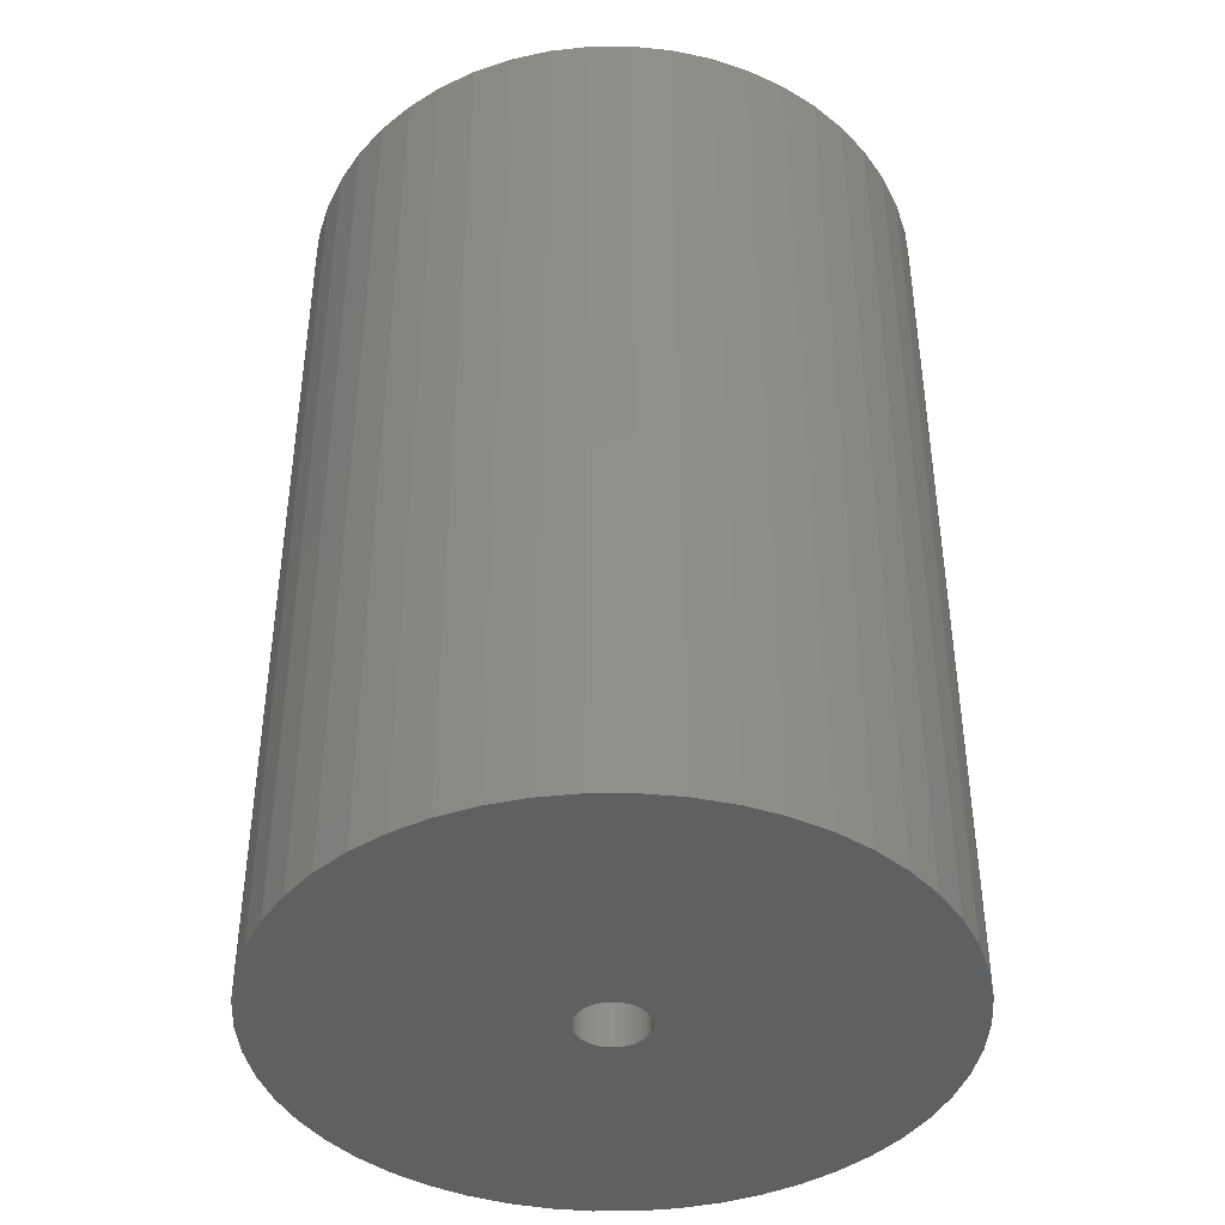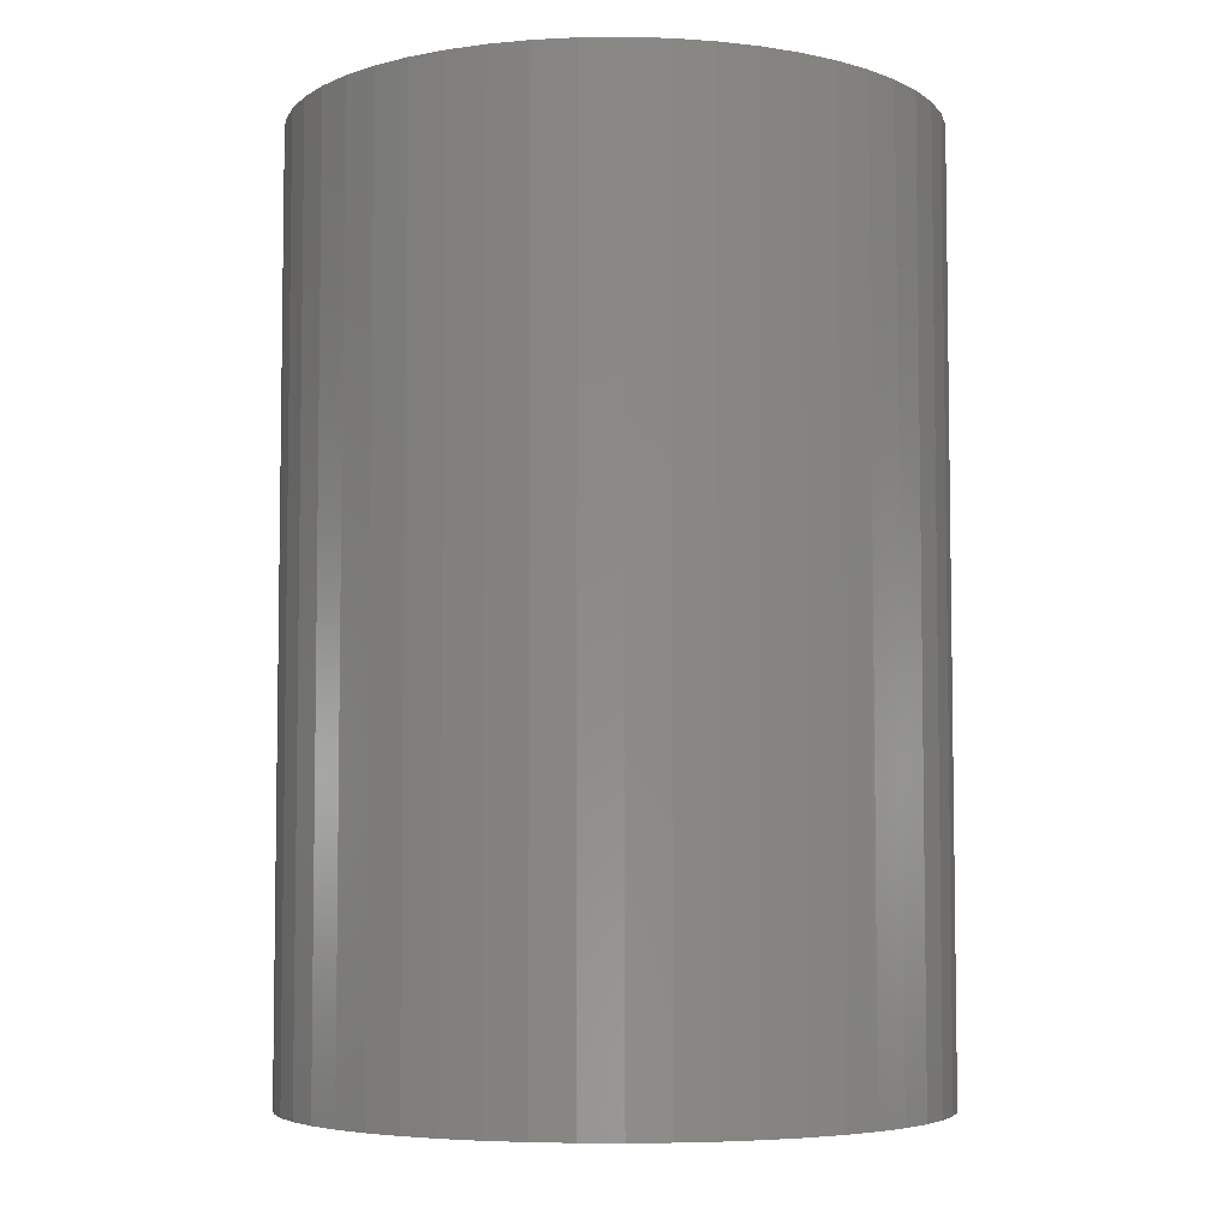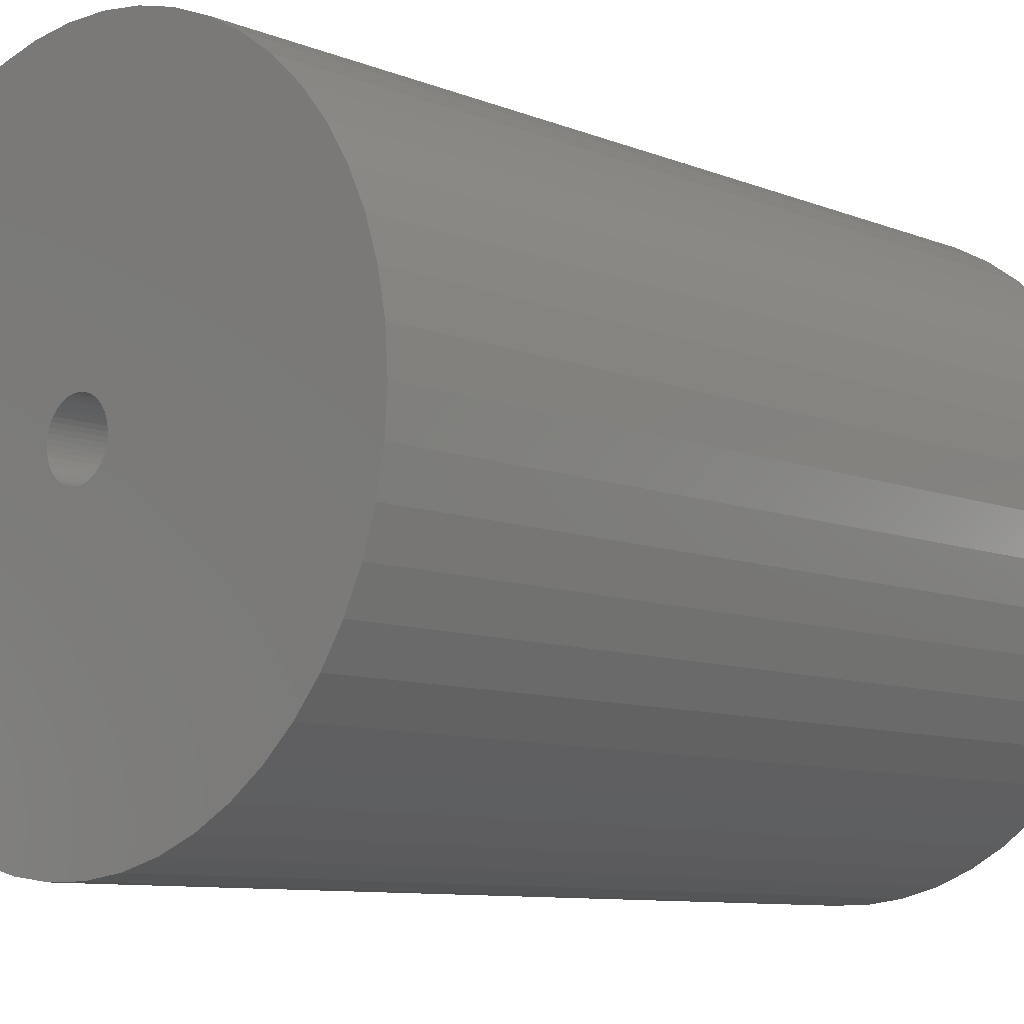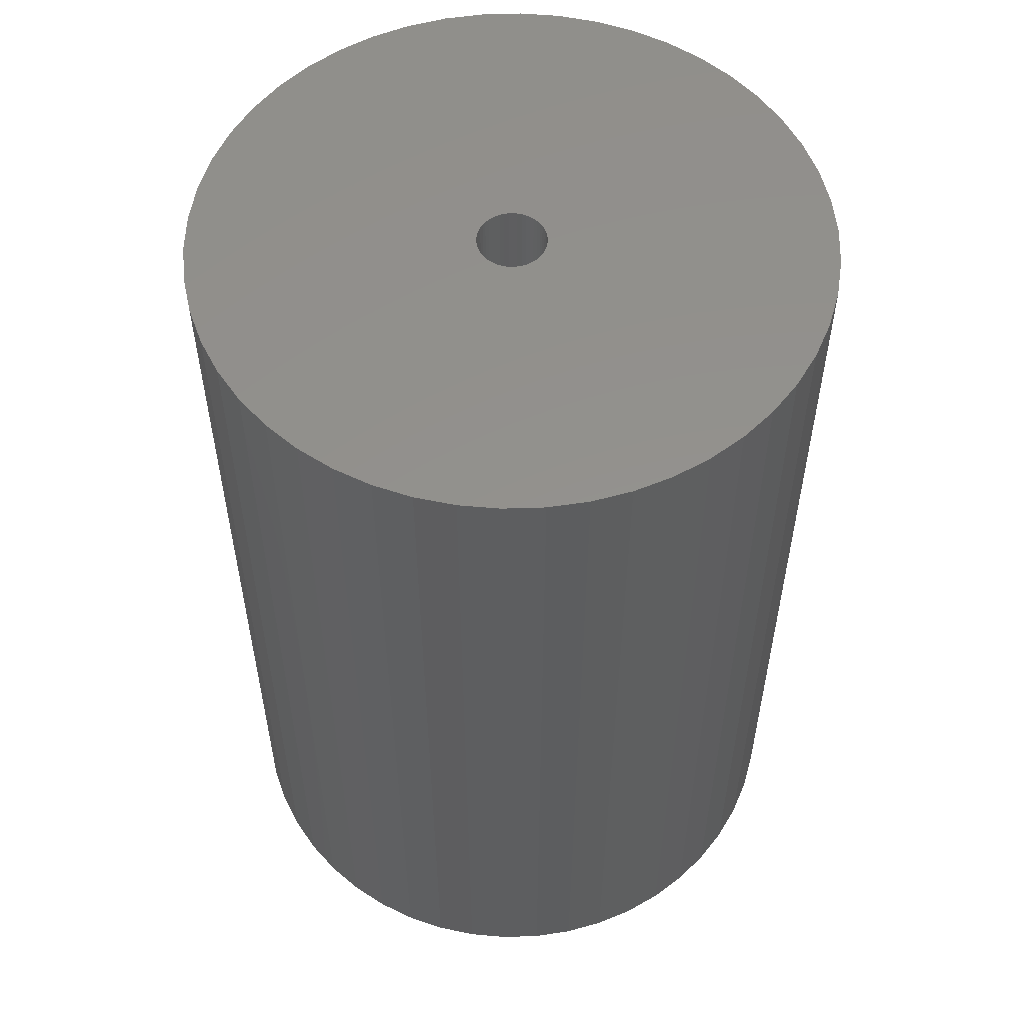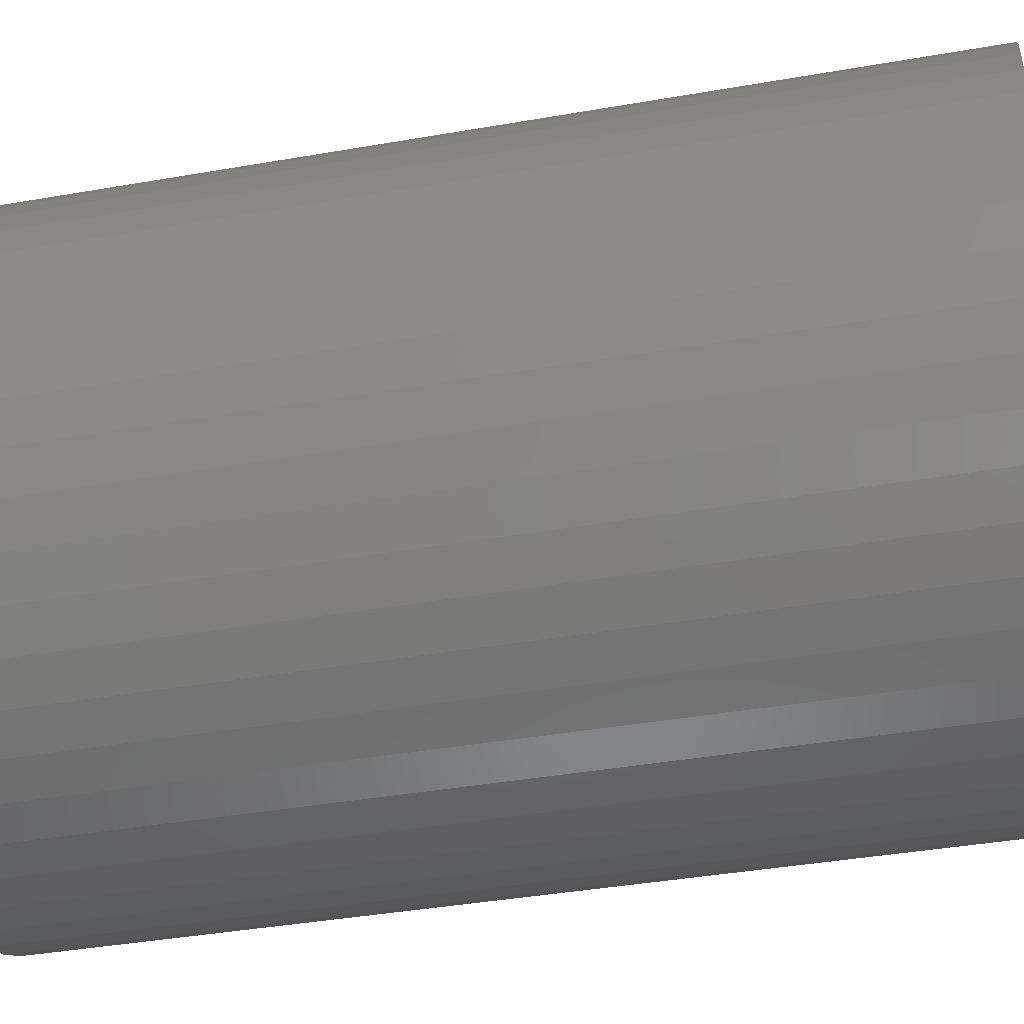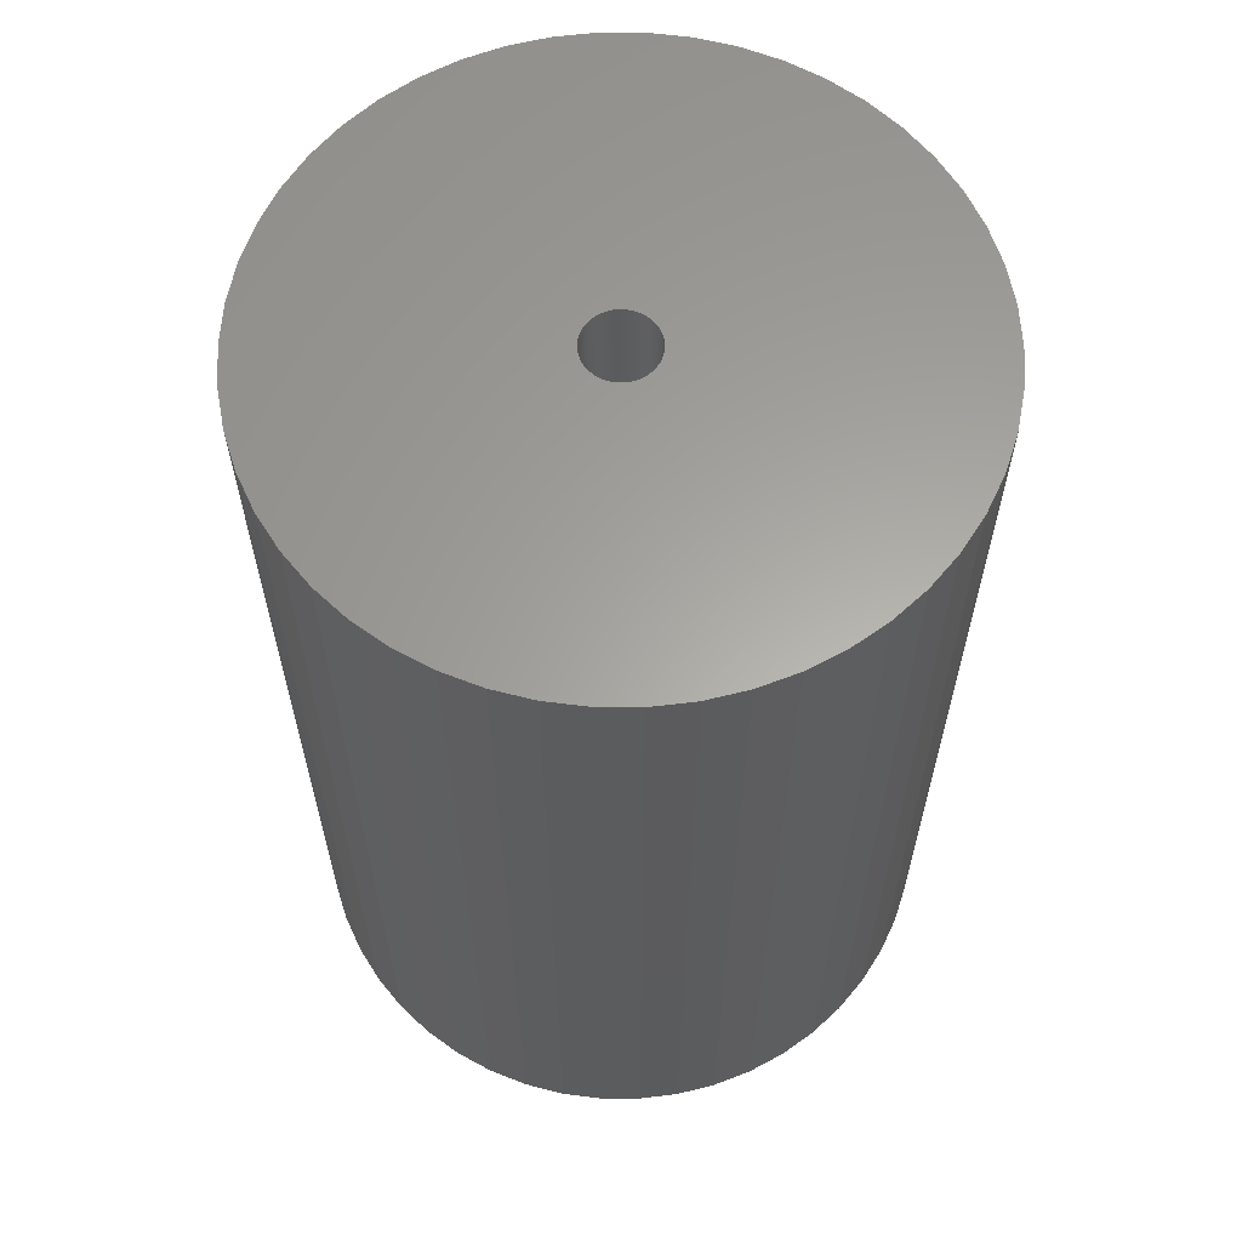
<metadata>
{"format":"stl","ext":"stl","renderer":"f3d","projection":"perspective","resolution":1024,"background":"white","views":[{"elev":-41.6,"azim":137.1,"up":"+Z"},{"elev":-5.4,"azim":38.1,"up":"+Z"},{"elev":-8.9,"azim":-137.2,"up":"+Y"},{"elev":55.2,"azim":-174.7,"up":"+Z"},{"elev":-39.5,"azim":-77.7,"up":"+Y"},{"elev":62.0,"azim":72.2,"up":"+Z"}]}
</metadata>
<code>
# stl→obj: 200 verts, 400 faces
v 16.5 0 24
v 16.37 2.068 -24
v 16.37 2.068 24
v 16.5 0 -24
v -16.5 0 -24
v -16.37 2.068 24
v -16.37 2.068 -24
v -16.5 0 24
v 1.036 16.47 -24
v -1.036 16.47 24
v 1.036 16.47 24
v -1.036 16.47 -24
v -1.036 -16.47 -24
v 1.036 -16.47 24
v -1.036 -16.47 24
v 1.036 -16.47 -24
v 12.03 11.29 -24
v 10.52 12.71 24
v 12.03 11.29 24
v 10.52 12.71 -24
v -10.52 12.71 -24
v -12.03 11.29 24
v -10.52 12.71 24
v -12.03 11.29 -24
v -5.099 15.69 -24
v -7.025 14.93 24
v -5.099 15.69 24
v -7.025 14.93 -24
v 15.34 6.074 24
v 14.46 7.949 -24
v 14.46 7.949 24
v 15.34 6.074 -24
v 15.98 4.103 -24
v 15.98 4.103 24
v 7.025 14.93 -24
v 5.099 15.69 24
v 7.025 14.93 24
v 5.099 15.69 -24
v 8.841 13.93 -24
v 8.841 13.93 24
v -15.34 6.074 -24
v -14.46 7.949 24
v -14.46 7.949 -24
v -15.34 6.074 24
v -15.98 4.103 -24
v -15.98 4.103 24
v -8.841 13.93 24
v -8.841 13.93 -24
v -3.092 16.21 -24
v -3.092 16.21 24
v 5.099 -15.69 -24
v 7.025 -14.93 24
v 5.099 -15.69 24
v 7.025 -14.93 -24
v 13.35 9.698 24
v 13.35 9.698 -24
v 3.092 16.21 24
v 3.092 16.21 -24
v -13.35 9.698 24
v -13.35 9.698 -24
v 1.8 0 24
v 1.786 0.2256 24
v 16.37 -2.068 24
v 1.743 0.4476 24
v 1.786 -0.2256 24
v 1.674 0.6626 24
v 15.98 -4.103 24
v 1.577 0.8672 24
v 1.743 -0.4476 24
v 1.456 1.058 24
v 15.34 -6.074 24
v 1.312 1.232 24
v 1.674 -0.6626 24
v 1.147 1.387 24
v 14.46 -7.949 24
v 0.9645 1.52 24
v 1.577 -0.8672 24
v 0.7664 1.629 24
v 13.35 -9.698 24
v 0.5562 1.712 24
v 1.456 -1.058 24
v 12.03 -11.29 24
v 0.3373 1.768 24
v 0.113 1.796 24
v -0.113 1.796 24
v -0.3373 1.768 24
v -0.5562 1.712 24
v -0.7664 1.629 24
v -0.9645 1.52 24
v -1.147 1.387 24
v -1.312 1.232 24
v -1.456 1.058 24
v 1.312 -1.232 24
v 10.52 -12.71 24
v 1.147 -1.387 24
v 8.841 -13.93 24
v 0.9645 -1.52 24
v 0.7664 -1.629 24
v 0.5562 -1.712 24
v 3.092 -16.21 24
v 0.3373 -1.768 24
v 0.113 -1.796 24
v -0.113 -1.796 24
v -0.3373 -1.768 24
v -3.092 -16.21 24
v -0.5562 -1.712 24
v -5.099 -15.69 24
v -0.7664 -1.629 24
v -7.025 -14.93 24
v -0.9645 -1.52 24
v -8.841 -13.93 24
v -1.147 -1.387 24
v -10.52 -12.71 24
v -1.312 -1.232 24
v -12.03 -11.29 24
v -1.456 -1.058 24
v -13.35 -9.698 24
v -1.577 -0.8672 24
v -14.46 -7.949 24
v -1.674 -0.6626 24
v -15.34 -6.074 24
v -1.743 -0.4476 24
v -15.98 -4.103 24
v -1.786 -0.2256 24
v -16.37 -2.068 24
v -1.8 0 24
v -1.577 0.8672 24
v -1.674 0.6626 24
v -1.743 0.4476 24
v -1.786 0.2256 24
v 16.37 -2.068 -24
v 15.98 -4.103 -24
v -12.03 -11.29 -24
v -10.52 -12.71 -24
v -14.46 -7.949 -24
v -15.34 -6.074 -24
v -13.35 -9.698 -24
v 1.8 0 -24
v 1.786 -0.2256 -24
v 1.743 -0.4476 -24
v 15.34 -6.074 -24
v 1.786 0.2256 -24
v 1.674 -0.6626 -24
v 14.46 -7.949 -24
v 1.577 -0.8672 -24
v 13.35 -9.698 -24
v 1.743 0.4476 -24
v 1.456 -1.058 -24
v 12.03 -11.29 -24
v 1.312 -1.232 -24
v 10.52 -12.71 -24
v 1.674 0.6626 -24
v 1.147 -1.387 -24
v 8.841 -13.93 -24
v 0.9645 -1.52 -24
v 1.577 0.8672 -24
v 0.7664 -1.629 -24
v 0.5562 -1.712 -24
v 3.092 -16.21 -24
v 1.456 1.058 -24
v 0.3373 -1.768 -24
v 0.113 -1.796 -24
v -0.113 -1.796 -24
v -0.3373 -1.768 -24
v -3.092 -16.21 -24
v -0.5562 -1.712 -24
v -5.099 -15.69 -24
v -0.7664 -1.629 -24
v -7.025 -14.93 -24
v -0.9645 -1.52 -24
v -8.841 -13.93 -24
v -1.147 -1.387 -24
v -1.312 -1.232 -24
v -1.456 -1.058 -24
v 1.312 1.232 -24
v 1.147 1.387 -24
v 0.9645 1.52 -24
v 0.7664 1.629 -24
v 0.5562 1.712 -24
v 0.3373 1.768 -24
v 0.113 1.796 -24
v -0.113 1.796 -24
v -0.3373 1.768 -24
v -0.5562 1.712 -24
v -0.7664 1.629 -24
v -0.9645 1.52 -24
v -1.147 1.387 -24
v -1.312 1.232 -24
v -1.456 1.058 -24
v -1.577 0.8672 -24
v -1.674 0.6626 -24
v -1.743 0.4476 -24
v -1.786 0.2256 -24
v -1.8 0 -24
v -1.577 -0.8672 -24
v -1.674 -0.6626 -24
v -1.743 -0.4476 -24
v -15.98 -4.103 -24
v -1.786 -0.2256 -24
v -16.37 -2.068 -24
f 1 2 3
f 2 1 4
f 5 6 7
f 6 5 8
f 9 10 11
f 10 9 12
f 13 14 15
f 14 13 16
f 17 18 19
f 18 17 20
f 21 22 23
f 22 21 24
f 25 26 27
f 26 25 28
f 29 30 31
f 30 29 32
f 3 33 34
f 33 3 2
f 35 36 37
f 36 35 38
f 39 37 40
f 37 39 35
f 41 42 43
f 42 41 44
f 45 44 41
f 44 45 46
f 28 47 26
f 47 28 48
f 49 27 50
f 27 49 25
f 51 52 53
f 52 51 54
f 34 32 29
f 32 34 33
f 55 17 19
f 17 55 56
f 31 56 55
f 56 31 30
f 38 57 36
f 57 38 58
f 58 11 57
f 11 58 9
f 20 40 18
f 40 20 39
f 43 59 60
f 59 43 42
f 60 22 24
f 22 60 59
f 7 46 45
f 46 7 6
f 61 1 3
f 62 3 34
f 1 61 63
f 64 34 29
f 65 63 61
f 66 29 31
f 63 65 67
f 68 31 55
f 69 67 65
f 70 55 19
f 67 69 71
f 72 19 18
f 73 71 69
f 74 18 40
f 71 73 75
f 76 40 37
f 77 75 73
f 78 37 36
f 75 77 79
f 80 36 57
f 81 79 77
f 79 81 82
f 3 62 61
f 34 64 62
f 29 66 64
f 31 68 66
f 55 70 68
f 19 72 70
f 18 74 72
f 83 57 11
f 40 76 74
f 37 78 76
f 36 80 78
f 57 83 80
f 11 84 83
f 11 85 84
f 10 85 11
f 85 10 86
f 50 86 10
f 86 50 87
f 27 87 50
f 87 27 88
f 26 88 27
f 88 26 89
f 47 89 26
f 89 47 90
f 23 90 47
f 90 23 91
f 22 91 23
f 91 22 92
f 93 82 81
f 82 93 94
f 95 94 93
f 94 95 96
f 97 96 95
f 96 97 52
f 98 52 97
f 52 98 53
f 99 53 98
f 53 99 100
f 101 100 99
f 100 101 14
f 102 14 101
f 103 14 102
f 15 103 104
f 105 104 106
f 107 106 108
f 109 108 110
f 103 15 14
f 111 110 112
f 113 112 114
f 115 114 116
f 117 116 118
f 119 118 120
f 121 120 122
f 123 122 124
f 125 124 126
f 59 92 22
f 104 105 15
f 92 59 127
f 106 107 105
f 42 127 59
f 108 109 107
f 127 42 128
f 110 111 109
f 44 128 42
f 112 113 111
f 128 44 129
f 114 115 113
f 46 129 44
f 116 117 115
f 129 46 130
f 118 119 117
f 6 130 46
f 120 121 119
f 130 6 126
f 122 123 121
f 8 126 6
f 124 125 123
f 126 8 125
f 48 23 47
f 23 48 21
f 12 50 10
f 50 12 49
f 63 4 1
f 4 63 131
f 67 131 63
f 131 67 132
f 133 113 115
f 113 133 134
f 135 121 136
f 121 135 119
f 137 119 135
f 119 137 117
f 138 4 131
f 139 131 132
f 4 138 2
f 140 132 141
f 142 2 138
f 143 141 144
f 2 142 33
f 145 144 146
f 147 33 142
f 148 146 149
f 33 147 32
f 150 149 151
f 152 32 147
f 153 151 154
f 32 152 30
f 155 154 54
f 156 30 152
f 157 54 51
f 30 156 56
f 158 51 159
f 160 56 156
f 56 160 17
f 131 139 138
f 132 140 139
f 141 143 140
f 144 145 143
f 146 148 145
f 149 150 148
f 151 153 150
f 161 159 16
f 154 155 153
f 54 157 155
f 51 158 157
f 159 161 158
f 16 162 161
f 16 163 162
f 13 163 16
f 163 13 164
f 165 164 13
f 164 165 166
f 167 166 165
f 166 167 168
f 169 168 167
f 168 169 170
f 171 170 169
f 170 171 172
f 134 172 171
f 172 134 173
f 133 173 134
f 173 133 174
f 175 17 160
f 17 175 20
f 176 20 175
f 20 176 39
f 177 39 176
f 39 177 35
f 178 35 177
f 35 178 38
f 179 38 178
f 38 179 58
f 180 58 179
f 58 180 9
f 181 9 180
f 182 9 181
f 12 182 183
f 49 183 184
f 25 184 185
f 28 185 186
f 182 12 9
f 48 186 187
f 21 187 188
f 24 188 189
f 60 189 190
f 43 190 191
f 41 191 192
f 45 192 193
f 7 193 194
f 137 174 133
f 183 49 12
f 174 137 195
f 184 25 49
f 135 195 137
f 185 28 25
f 195 135 196
f 186 48 28
f 136 196 135
f 187 21 48
f 196 136 197
f 188 24 21
f 198 197 136
f 189 60 24
f 197 198 199
f 190 43 60
f 200 199 198
f 191 41 43
f 199 200 194
f 192 45 41
f 5 194 200
f 193 7 45
f 194 5 7
f 54 96 52
f 96 54 154
f 75 141 71
f 141 75 144
f 133 117 137
f 117 133 115
f 136 123 198
f 123 136 121
f 154 94 96
f 94 154 151
f 159 53 100
f 53 159 51
f 16 100 14
f 100 16 159
f 79 144 75
f 144 79 146
f 82 146 79
f 146 82 149
f 71 132 67
f 132 71 141
f 165 15 105
f 15 165 13
f 169 107 109
f 107 169 167
f 167 105 107
f 105 167 165
f 198 125 200
f 125 198 123
f 200 8 5
f 8 200 125
f 151 82 94
f 82 151 149
f 171 109 111
f 109 171 169
f 134 111 113
f 111 134 171
f 138 62 142
f 62 138 61
f 126 193 130
f 193 126 194
f 182 84 85
f 84 182 181
f 162 103 102
f 103 162 163
f 176 72 74
f 72 176 175
f 188 90 91
f 90 188 187
f 185 87 88
f 87 185 184
f 152 68 156
f 68 152 66
f 142 64 147
f 64 142 62
f 179 78 80
f 78 179 178
f 180 80 83
f 80 180 179
f 177 74 76
f 74 177 176
f 128 190 127
f 190 128 191
f 129 191 128
f 191 129 192
f 184 86 87
f 86 184 183
f 161 102 101
f 102 161 162
f 157 99 98
f 99 157 158
f 147 66 152
f 66 147 64
f 160 72 175
f 72 160 70
f 156 70 160
f 70 156 68
f 181 83 84
f 83 181 180
f 178 76 78
f 76 178 177
f 127 189 92
f 189 127 190
f 92 188 91
f 188 92 189
f 130 192 129
f 192 130 193
f 186 88 89
f 88 186 185
f 187 89 90
f 89 187 186
f 183 85 86
f 85 183 182
f 139 61 138
f 61 139 65
f 155 98 97
f 98 155 157
f 150 95 93
f 95 150 153
f 140 65 139
f 65 140 69
f 145 73 143
f 73 145 77
f 150 81 148
f 81 150 93
f 164 106 104
f 106 164 166
f 120 197 122
f 197 120 196
f 158 101 99
f 101 158 161
f 153 97 95
f 97 153 155
f 143 69 140
f 69 143 73
f 148 77 145
f 77 148 81
f 163 104 103
f 104 163 164
f 166 108 106
f 108 166 168
f 170 112 110
f 112 170 172
f 172 114 112
f 114 172 173
f 122 199 124
f 199 122 197
f 124 194 126
f 194 124 199
f 168 110 108
f 110 168 170
f 116 195 118
f 195 116 174
f 118 196 120
f 196 118 195
f 114 174 116
f 174 114 173

</code>
